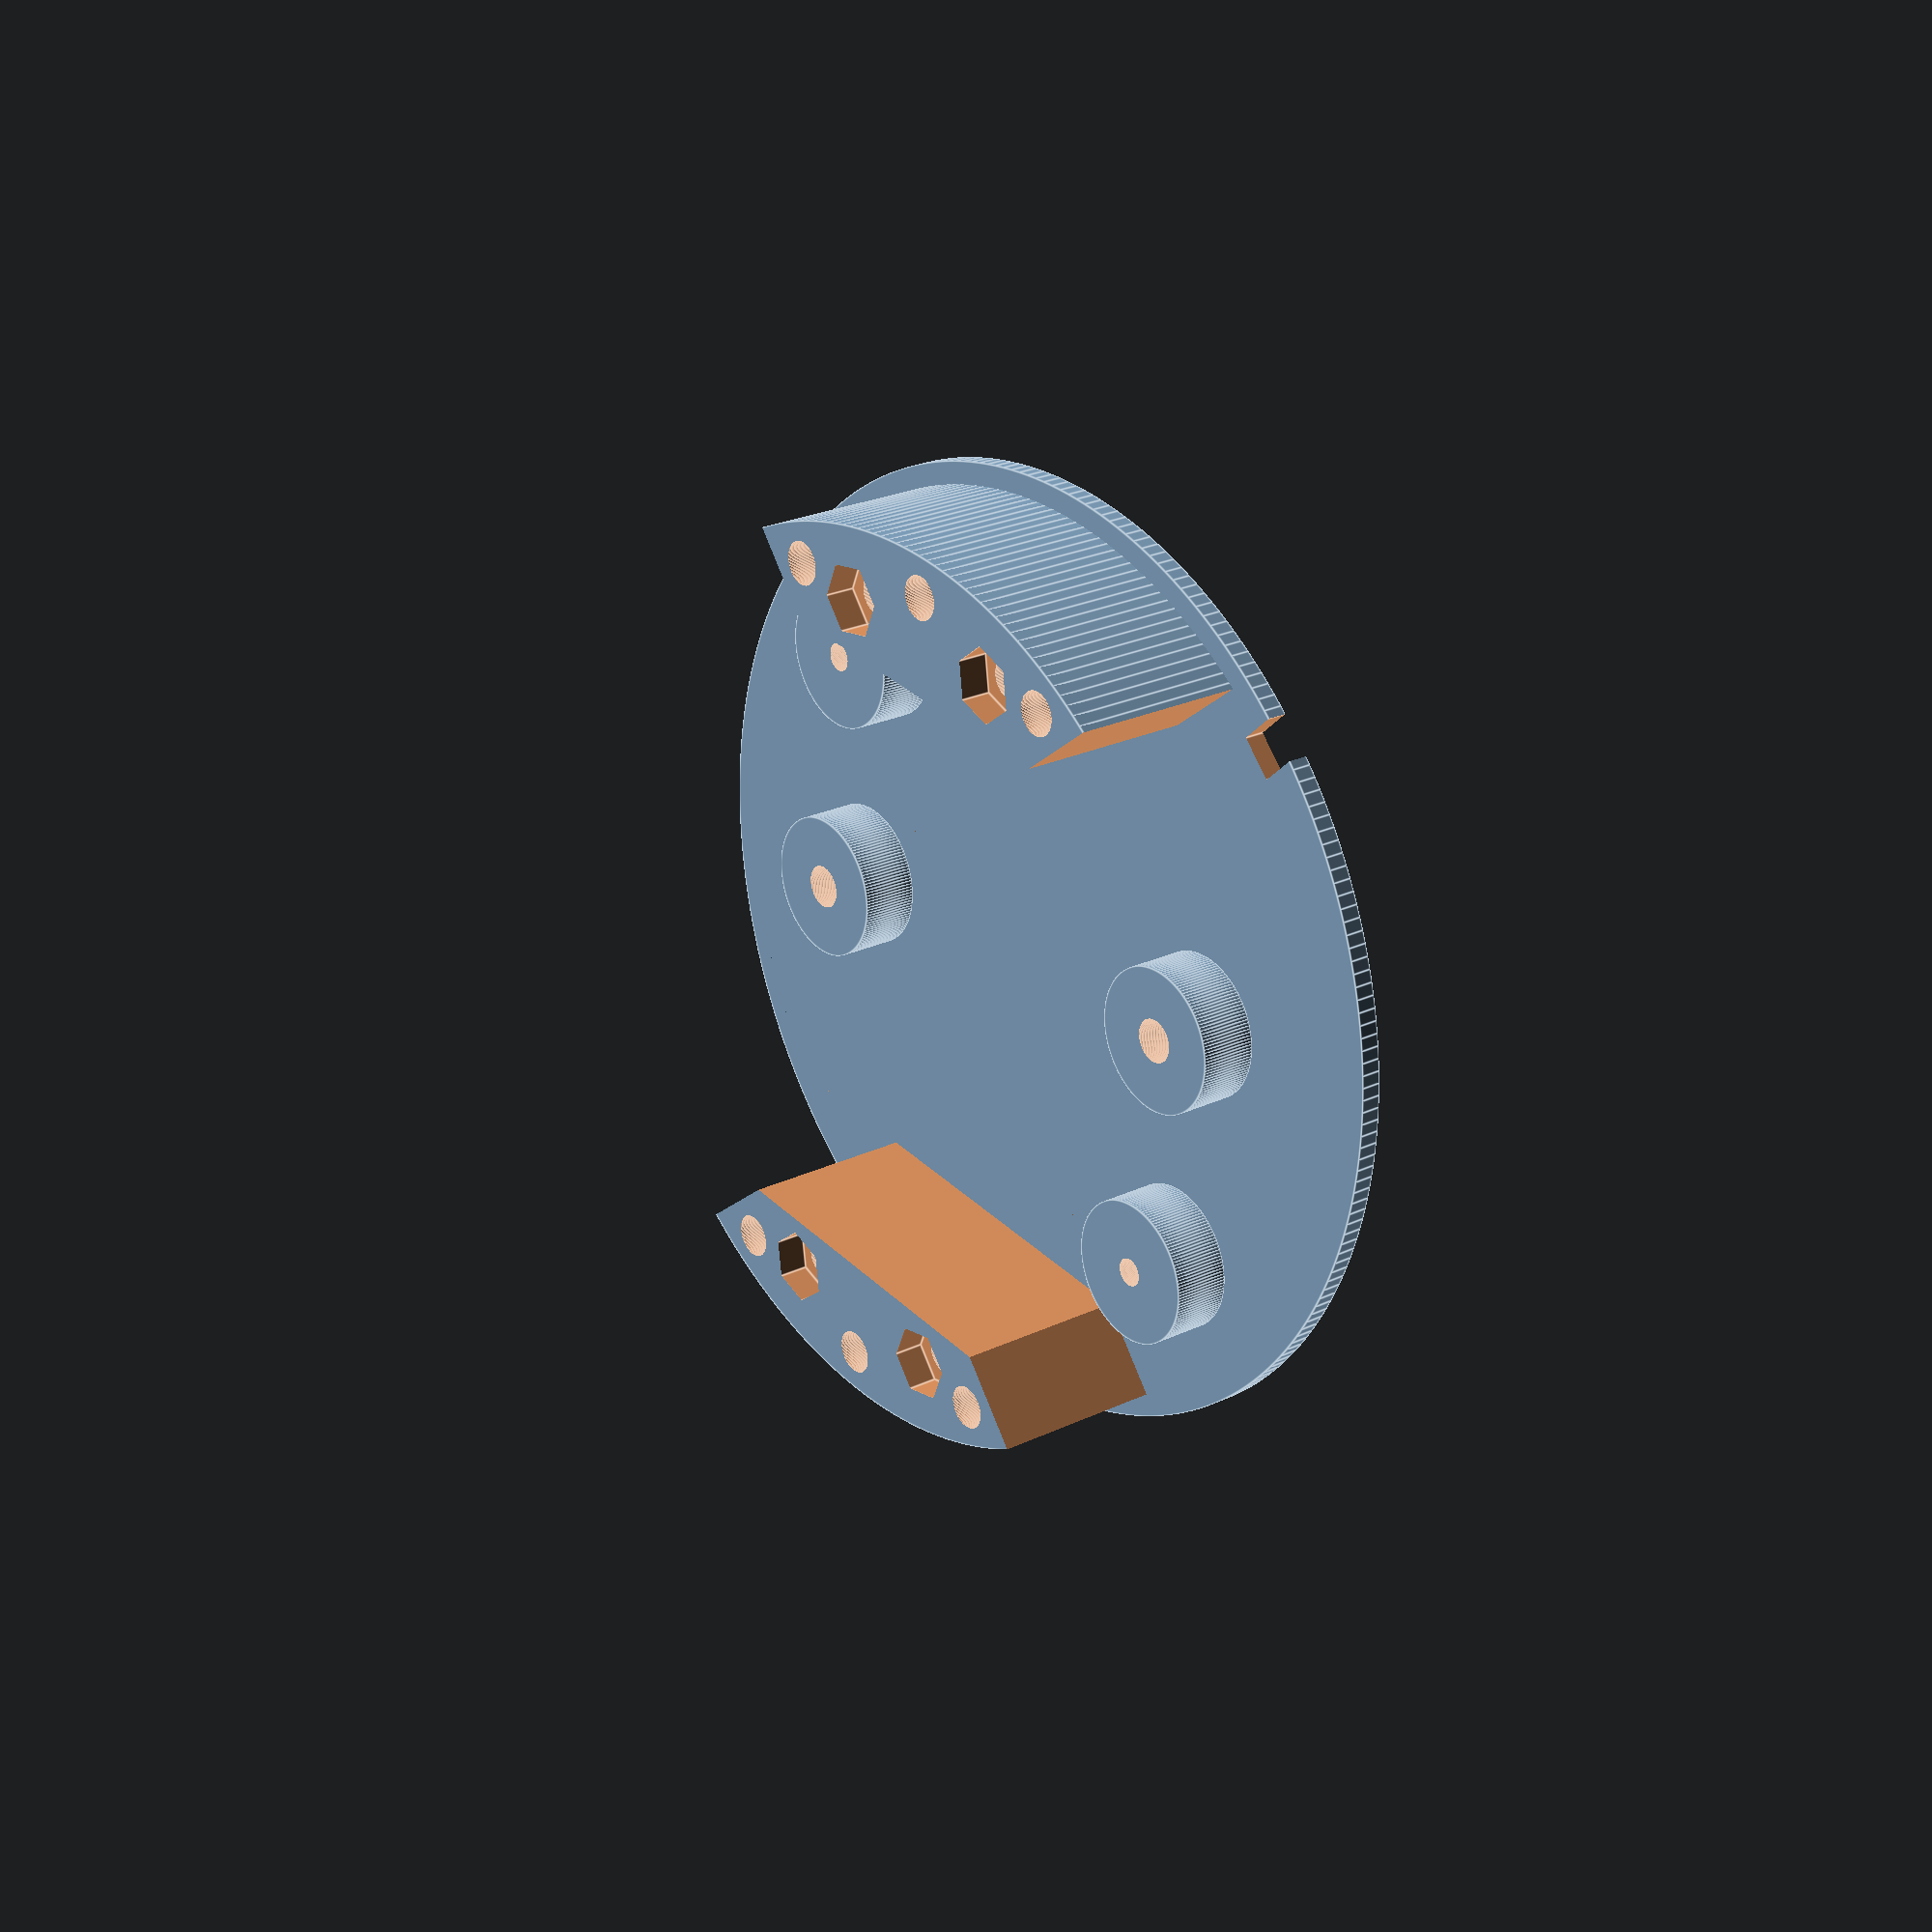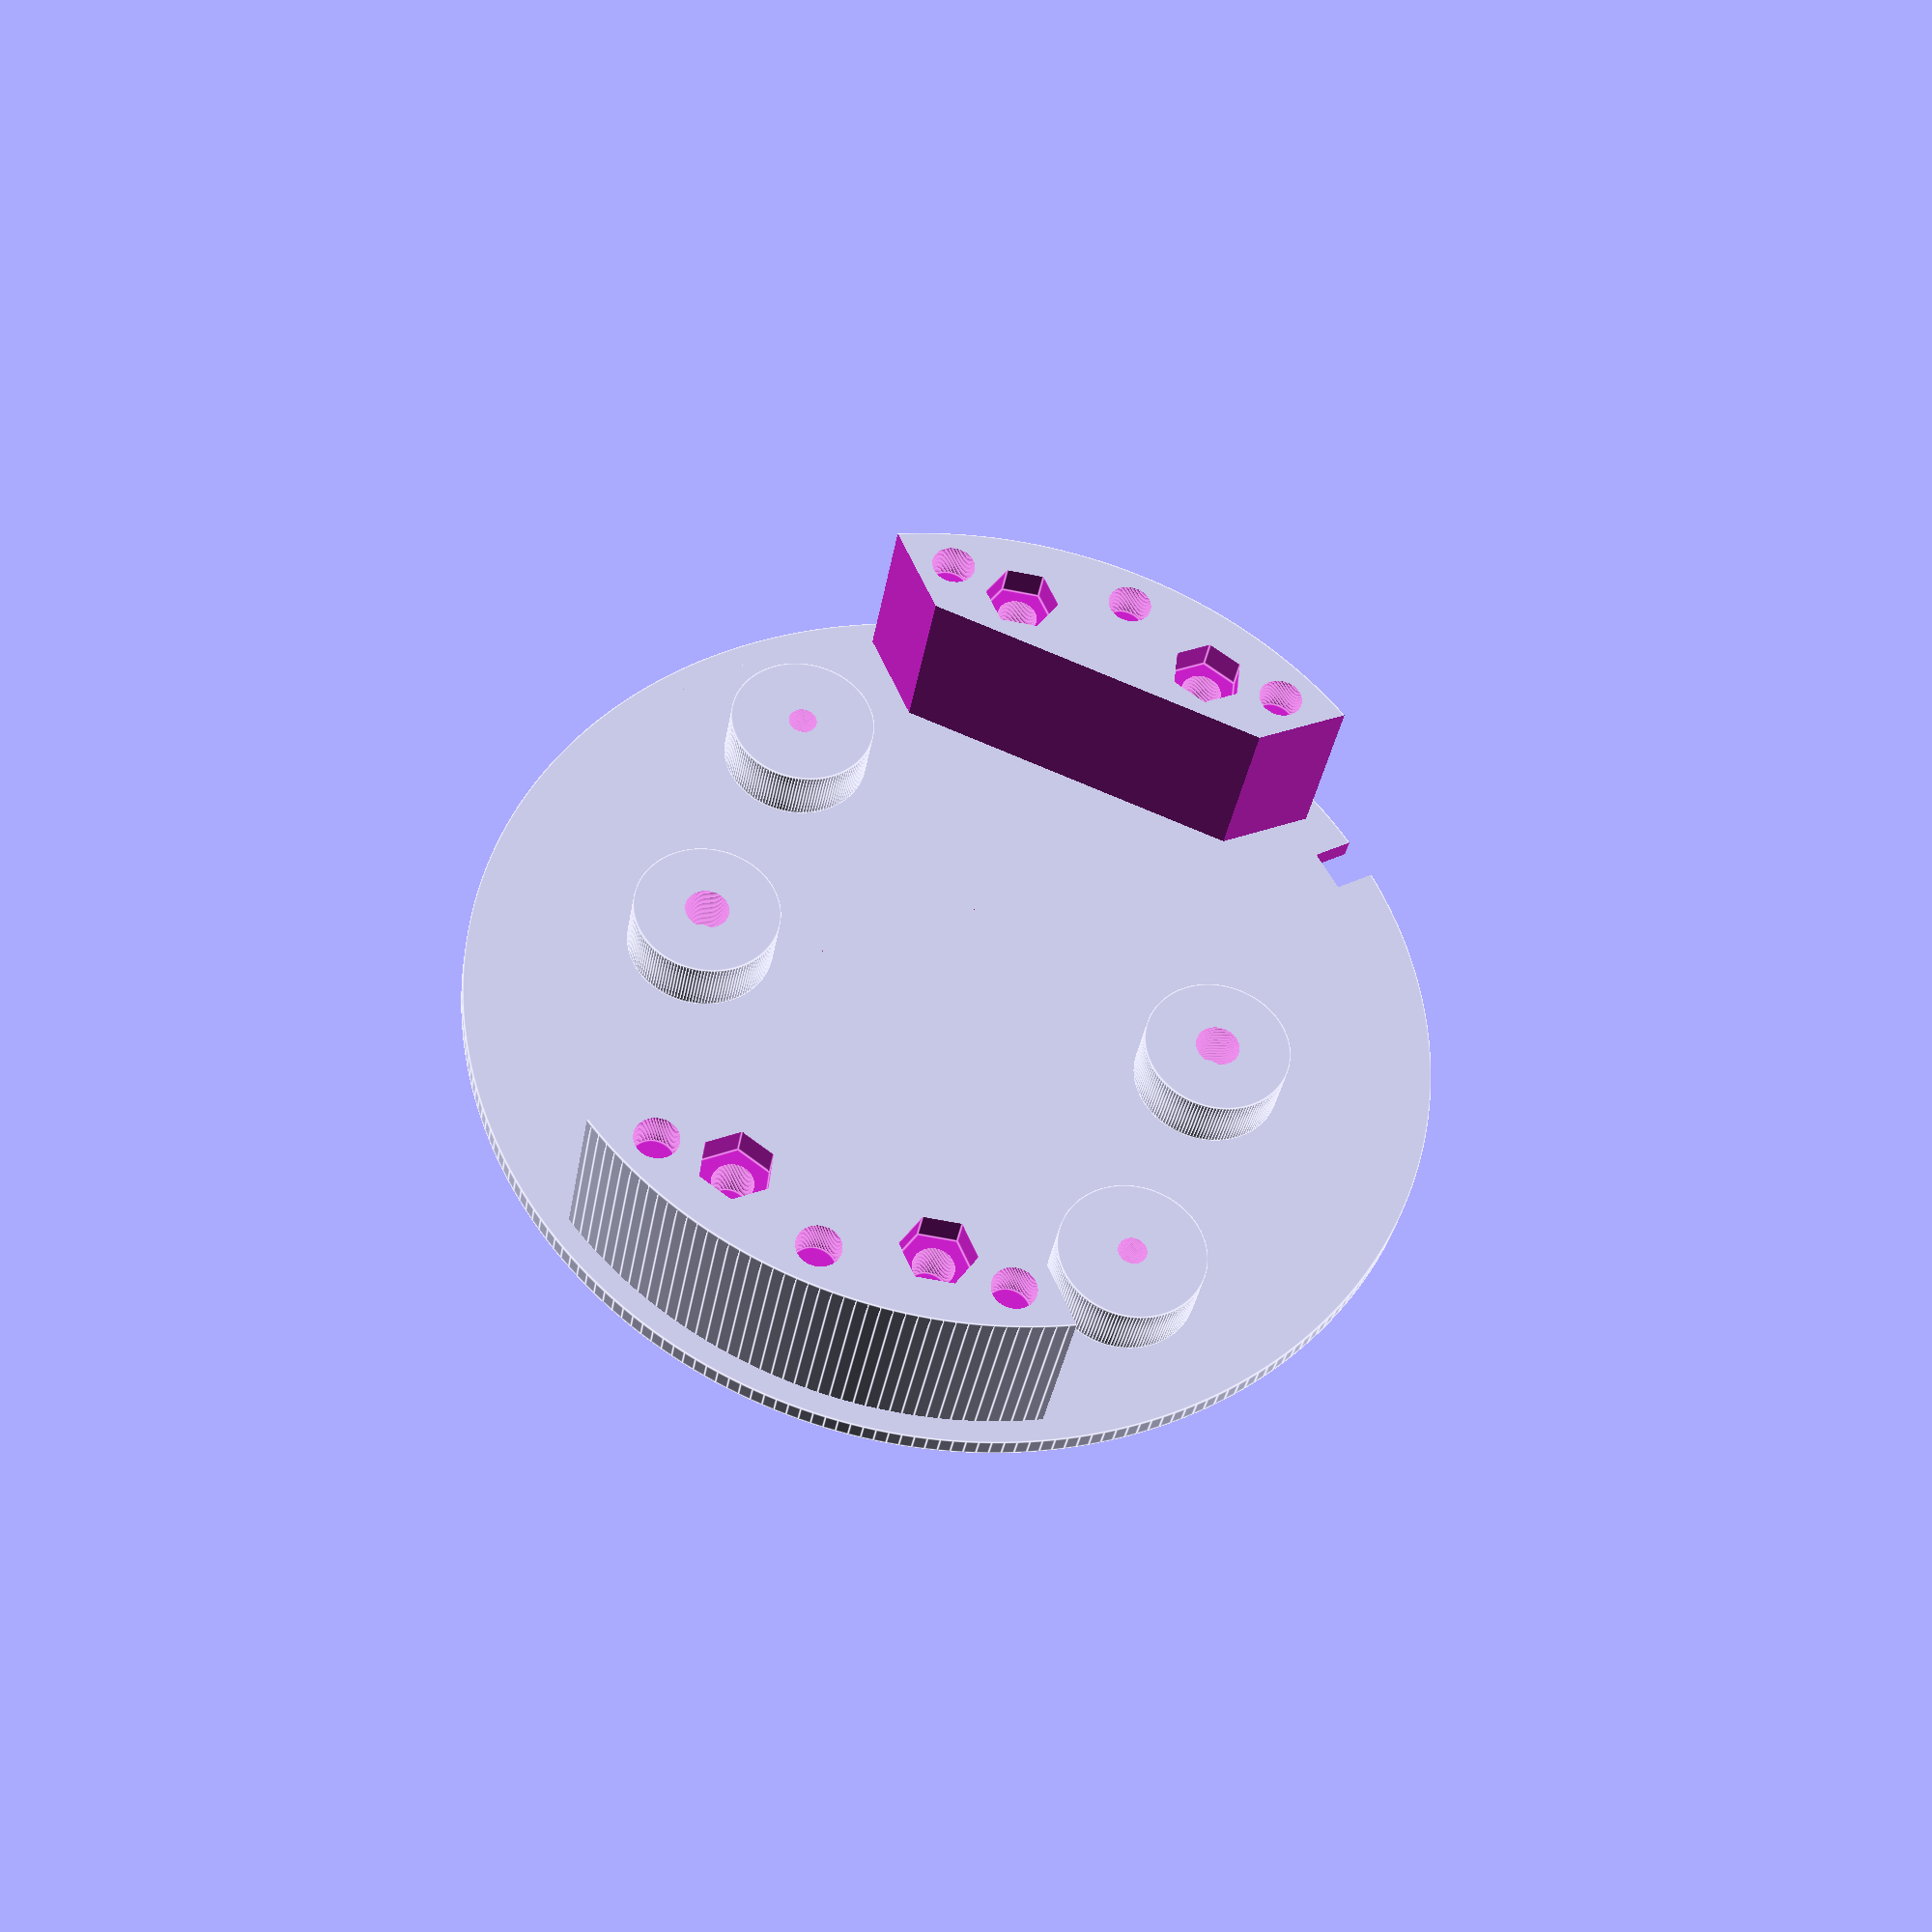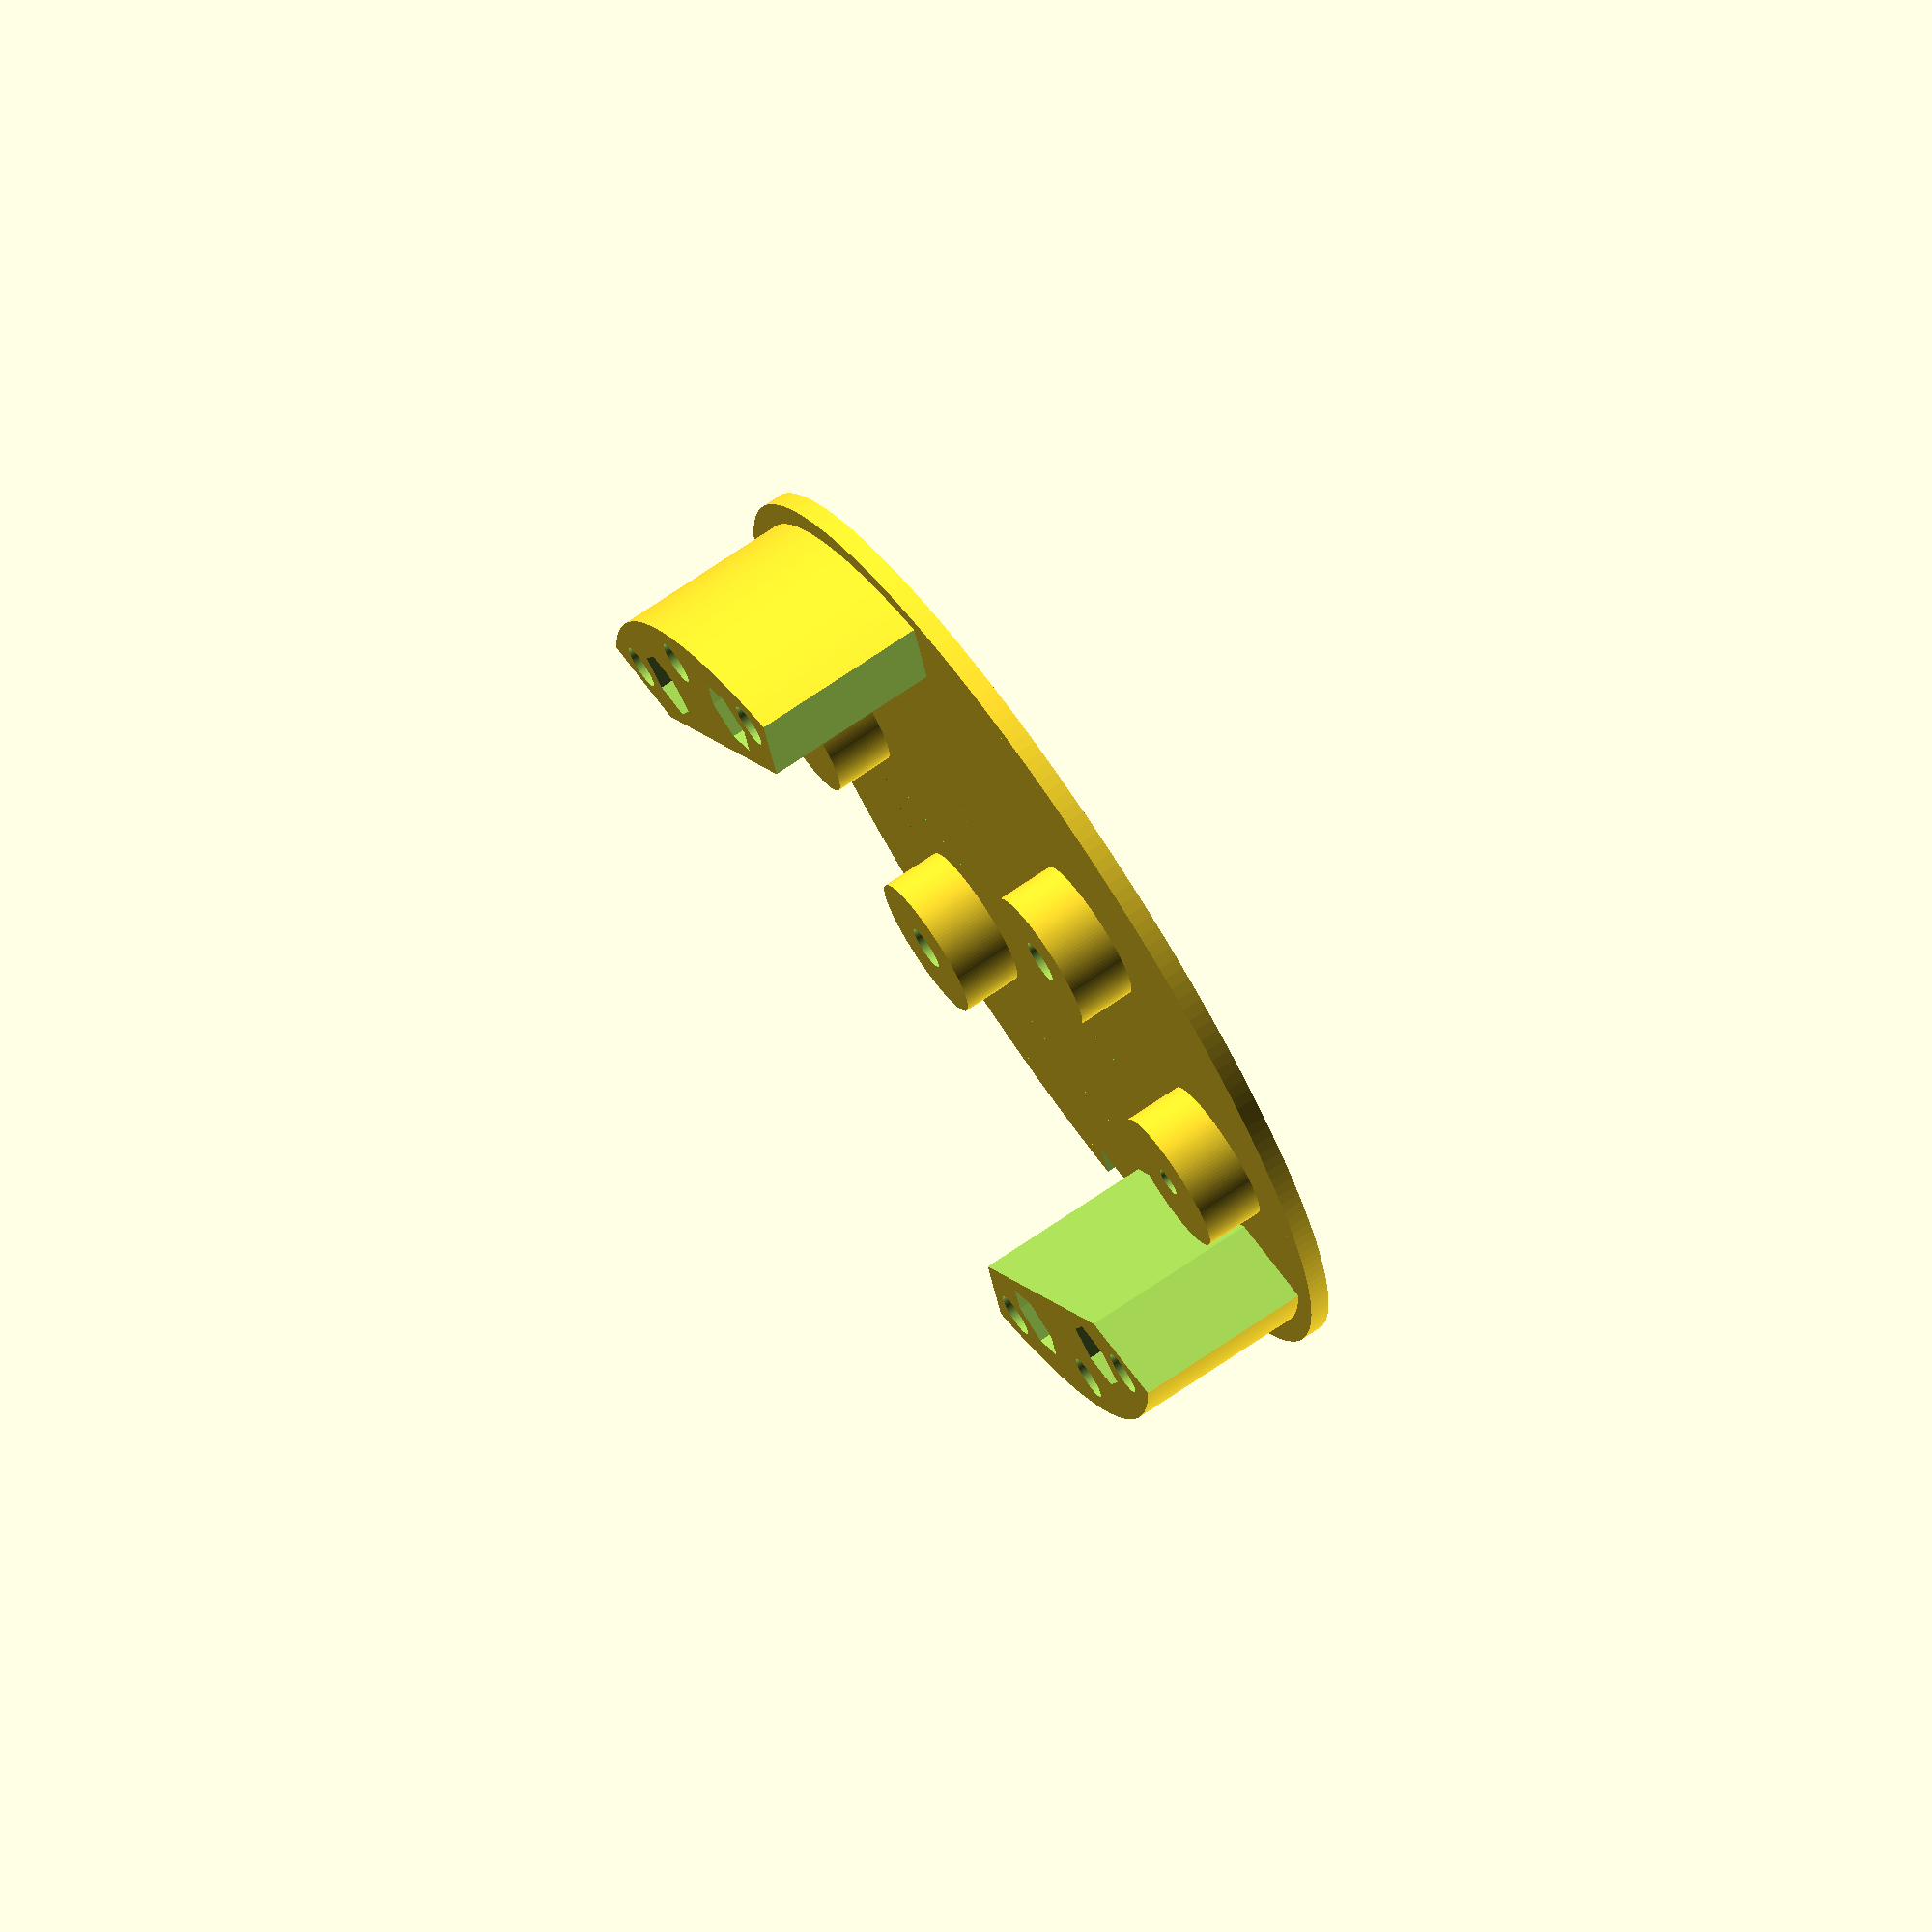
<openscad>

deckHeight = 0.063;
spacerCapHeight = 0.100;
bushingHeight = 0.093;
offsetMarginMM = 0.25;
gearOffsetMM = 20.054 + offsetMarginMM;
gearOffsetIN = gearOffsetMM / 25.4;
indicatorOffset = 1.045;

// Calculate position of drive gear bushings.
driveAngle = asin(indicatorOffset/(2*gearOffsetIN));
bushingOffsetX = gearOffsetIN*sin(driveAngle);
bushingOffsetY = gearOffsetIN*cos(driveAngle);

spacerHeight = deckHeight + 0.150 - deckHeight + bushingHeight + 0.375 + bushingHeight - spacerCapHeight;

module GearBushing(h, c)
{
  difference() {
    cylinder(h = h, d = 0.450, center=false, $fn = 150);
    cylinder(h = h * 2 + 0.250, d = c, center=true,  $fn = 150);
  }
}

module HexNut440(x, y, rot)
{
  translate([x, y, 0 - 0.020])
    rotate(a = rot, v = [0, 0, 1])
      union() {
        cylinder(h = 0.075 + 0.025, d = 0.200 * 1.15, center = false, $fn = 6);
        cylinder(h = 0.275, d = 0.125, center = true, $fn = 100);
      }
}

module MountingScrewNut(rot)
{
  rotate(a = rot, v = [0, 0, 1])
    translate([0, 0, spacerHeight - 0.075])
      HexNut440(0, 1.2, 0);
}

module AlignmentPin(rot)
{
  rotate(a = rot, v=[0,0,1])
    translate([0, 1.30, spacerHeight - 0.120])
      cylinder(h = 0.125, d = 0.135, center = false, $fn = 100);
}


union() {
  difference() {
    // Deck disk
    cylinder(h = deckHeight, d = 3.000 - 0.010, center = false, $fn = 250);

    // Add alignment notch
    translate([0, 3.000/2 - 0.135/2, 0])
      cube([0.135, 0.135 - 0.010/2, 1.000], center = true);

    // Cut center indicator actuator hole
    *cylinder (h = 0.5, d=0.063 + 0.005, center=true, $fn = 50);

    // Cut left indicator actuator hole
    translate([indicatorOffset, 0, 0])
      cylinder (h = 0.5, d=0.083 + 0.005, center=true, $fn = 50);

    // Cut right indicator actuator hole
    translate([-indicatorOffset, 0, 0])
      cylinder (h = 0.5, d=0.083 + 0.005, center=true, $fn = 50);
  }

  // Add center indicator gear bushing.
  *translate([0, 0, deckHeight])
    GearBushing(bushingHeight, 0.093 + 0.005);

  // Add left indicator gear bushing
  translate([indicatorOffset, 0, deckHeight])
    GearBushing(bushingHeight + 0.150 - deckHeight, 0.083 + 0.005);

  // Add right indicator gear bushing
  translate([-indicatorOffset, 0, deckHeight])
    GearBushing(bushingHeight + 0.150 - deckHeight, 0.083 + 0.005);

  // Add drive gear bushing #1
  translate([bushingOffsetX, bushingOffsetY, deckHeight])
    GearBushing(bushingHeight + 0.150 - deckHeight, 0.125 + 0.010);

  // Add drive gear bushing #2 (for dual indicator gauge)
  translate([-bushingOffsetX, -bushingOffsetY, deckHeight])
    GearBushing(bushingHeight + 0.150 - deckHeight, 0.125 + 0.010);

  // Add support walls.
  rotate(a=40, v=[0,0,1])
    difference() {
      cylinder(h = spacerHeight, d = 3.000 - 0.150, center = false, $fn = 250);

      cylinder(h = 2, d = 3.000 - 1.000, center = true, $fn = 250);

      rotate(a=-90, v=[0,0,1])
        cube([2.00, 4, 3], center = true);
      rotate(a=-45, v=[0,0,1])
        cube([0.650, 4, 3], center = true);
      rotate(a=45, v=[0,0,1])
        cube([0.650, 4, 3], center = true);

      // Mounting screw nut 1
      MountingScrewNut(15);
      MountingScrewNut(-15);
      MountingScrewNut(180+15);
      MountingScrewNut(180-15);

      AlignmentPin(-25);
      AlignmentPin(0);
      AlignmentPin(+25);

      AlignmentPin(180-25);
      AlignmentPin(180+0);
      AlignmentPin(180+25);

    }
}

</openscad>
<views>
elev=156.1 azim=227.6 roll=128.4 proj=p view=edges
elev=34.5 azim=61.1 roll=350.8 proj=p view=edges
elev=107.4 azim=341.7 roll=124.2 proj=o view=wireframe
</views>
